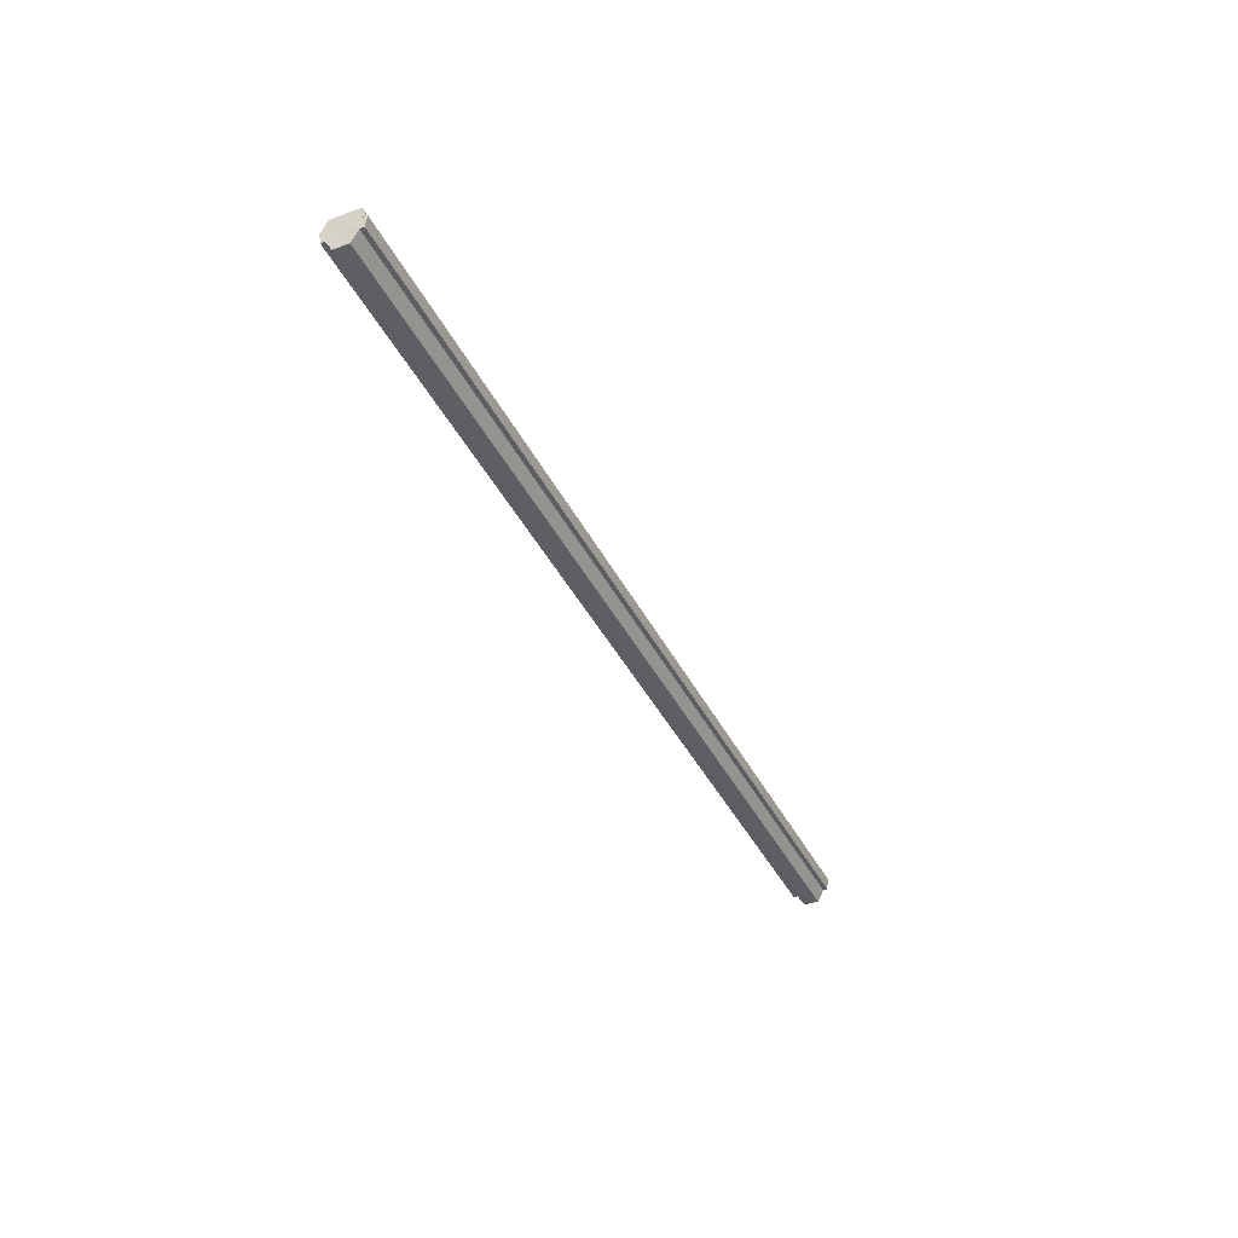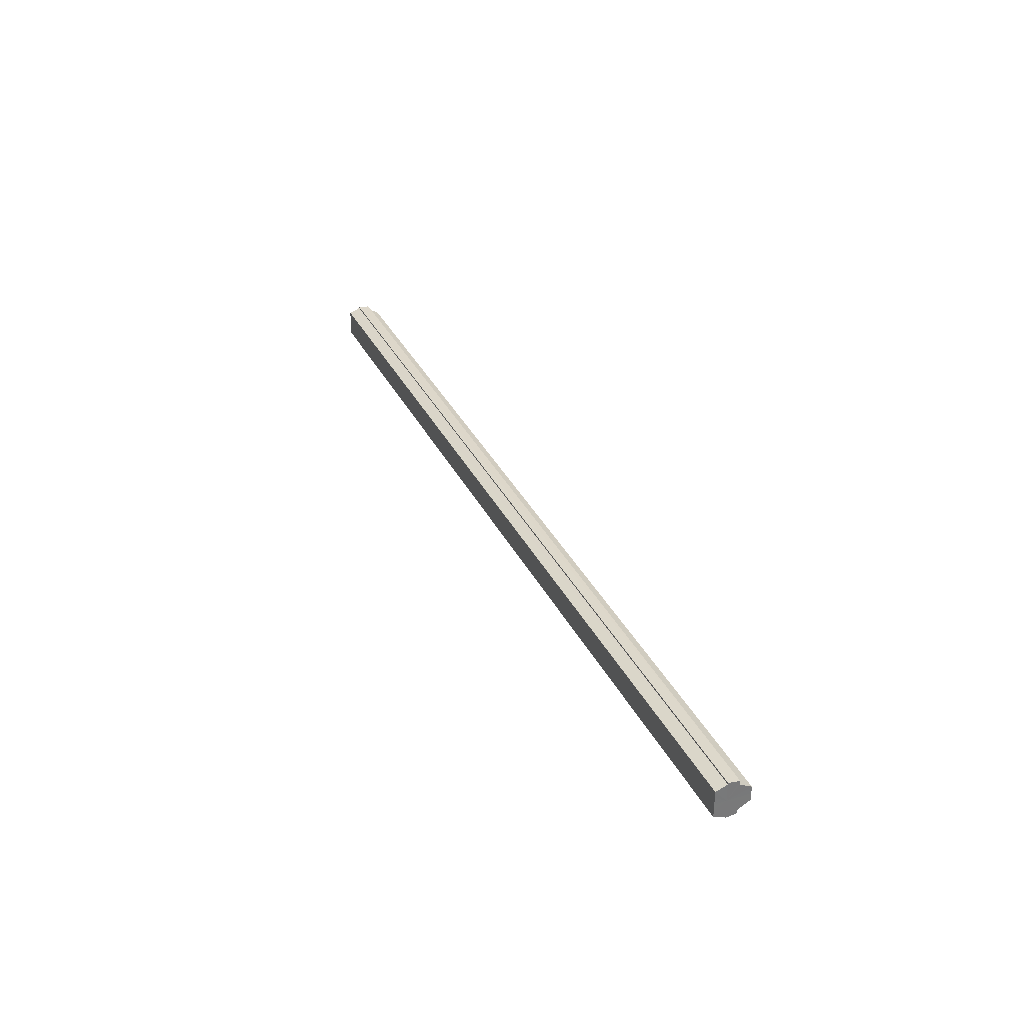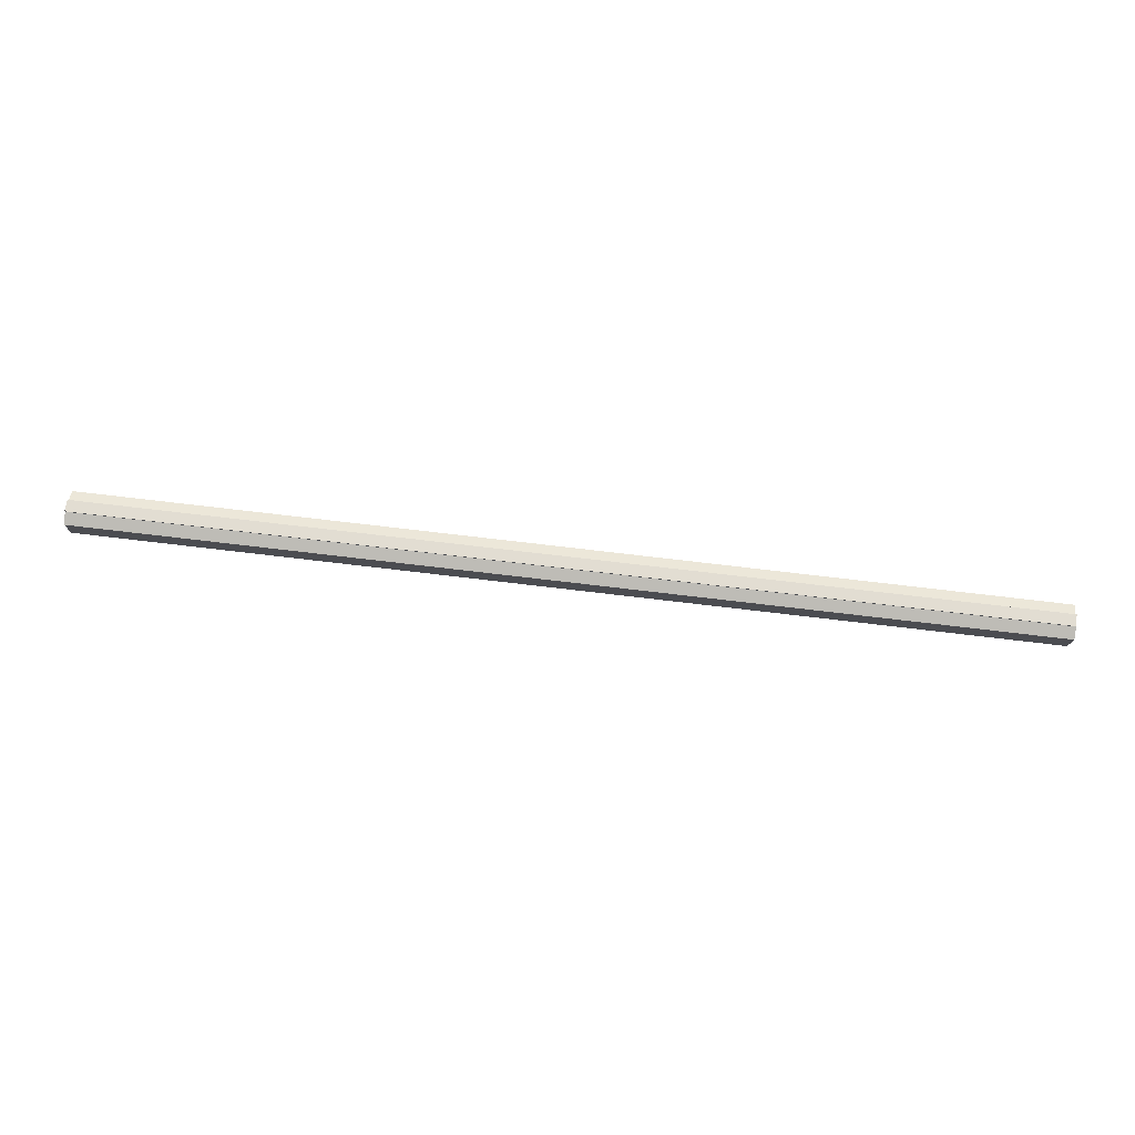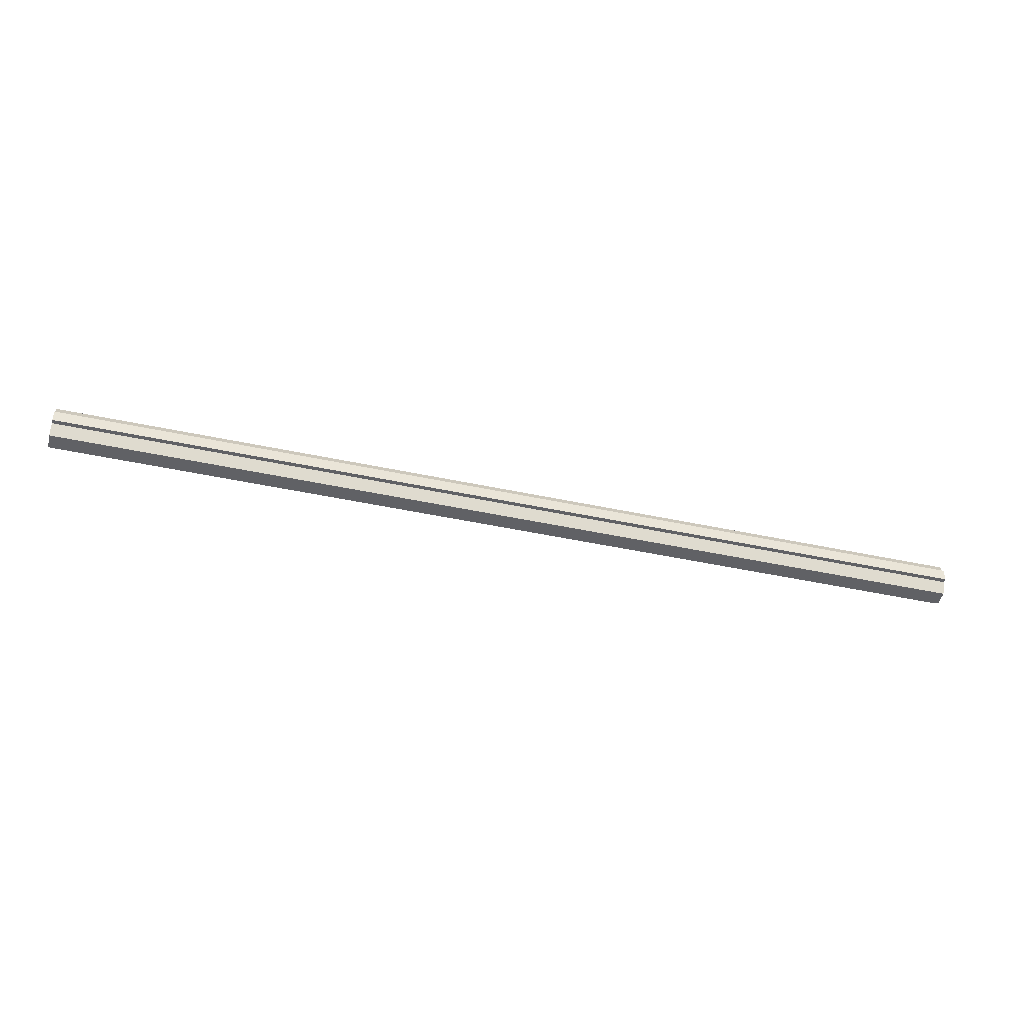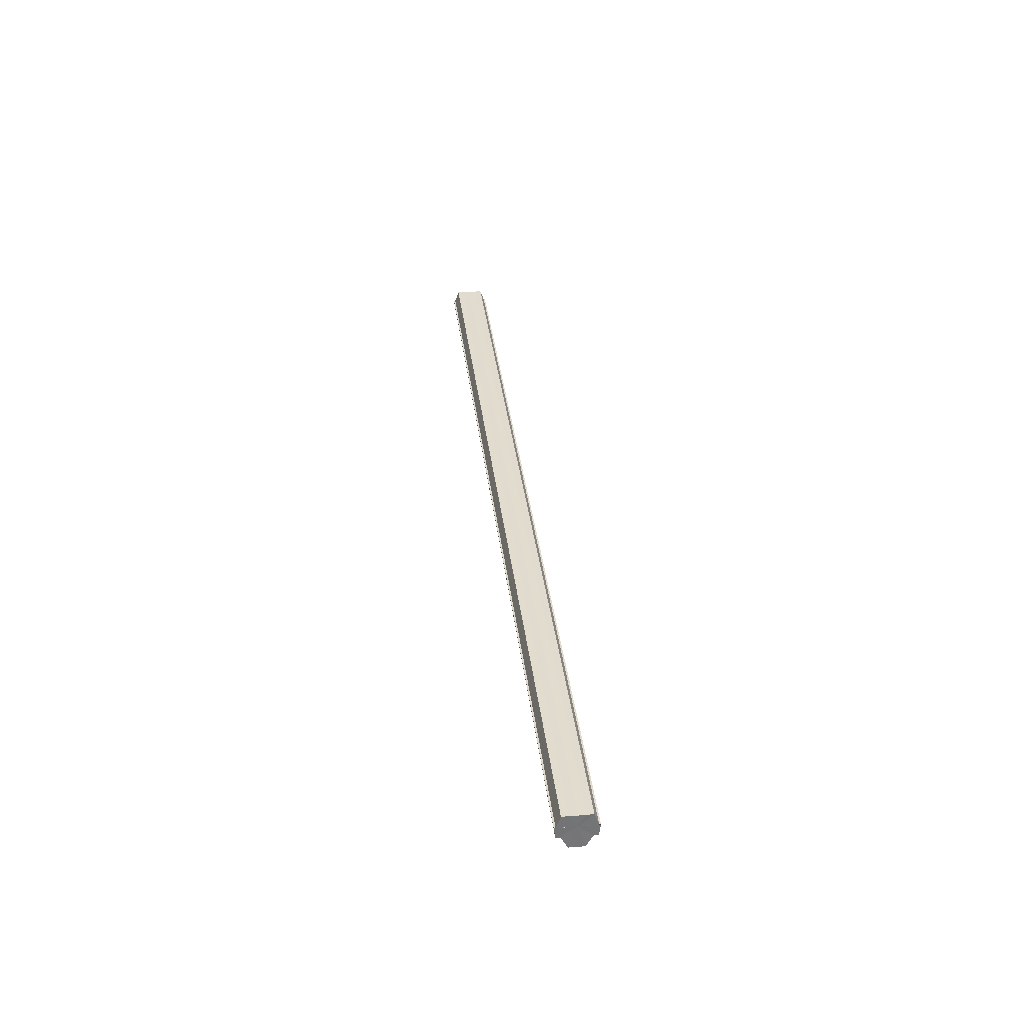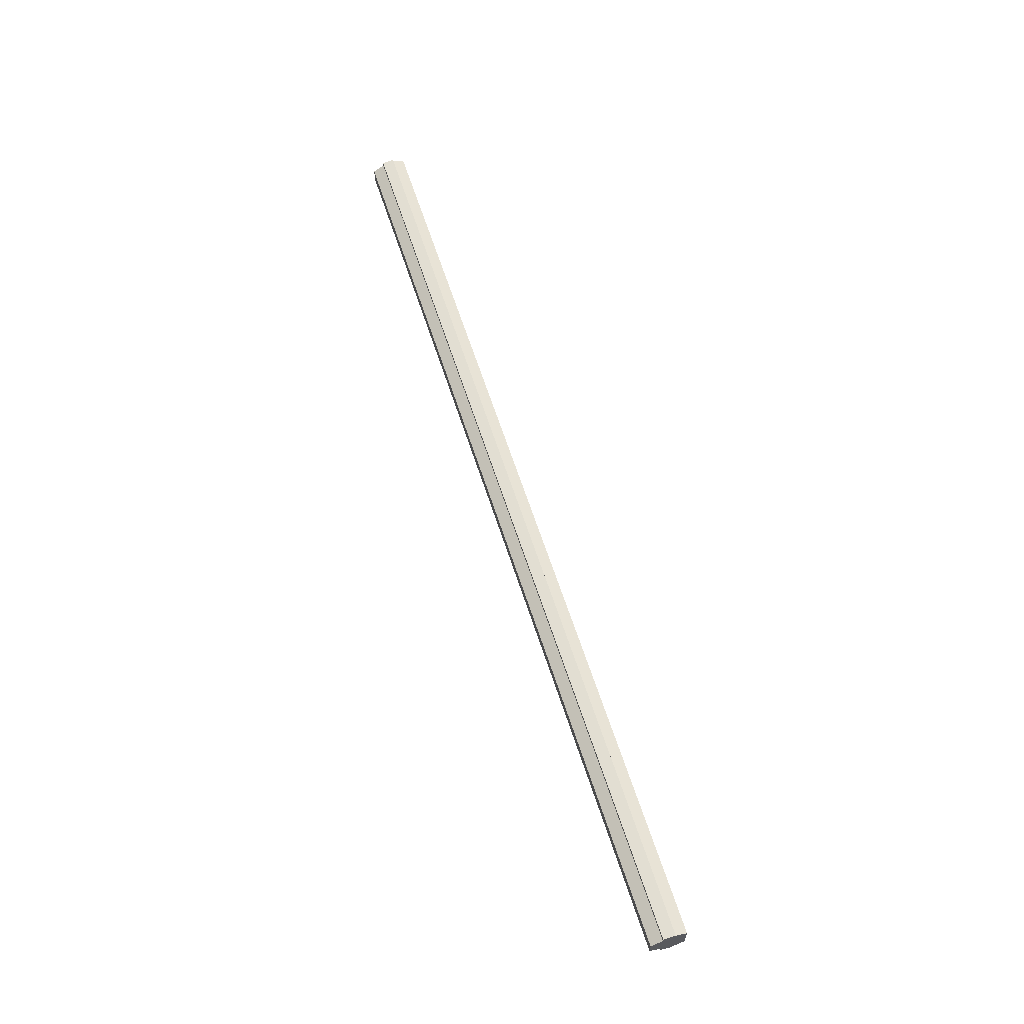
<metadata>
{"format":"obj","ext":"obj","renderer":"f3d","projection":"perspective","resolution":1024,"background":"white","views":[{"elev":-39.5,"azim":114.3,"up":"+Y"},{"elev":33.3,"azim":-112.9,"up":"+Z"},{"elev":75.5,"azim":-173.3,"up":"+Z"},{"elev":-49.2,"azim":-13.2,"up":"+Y"},{"elev":33.9,"azim":-96.5,"up":"+Y"},{"elev":61.3,"azim":72.4,"up":"+Z"}]}
</metadata>
<code>
o 10224
v 2252 1888 17.04
v 2252 1888 17.04
v 2251 1888 17.04
v 2252 1888 17.03
v 2251 1888 17.04
v 2252 1888 17.03
v 2251 1888 17.03
v 2252 1888 17.05
v 2251 1888 17.05
v 2252 1888 17.06
v 2251 1888 17.06
v 2252 1888 17.06
v 2251 1888 17.06
v 2251 1888 17.06
v 2252 1888 17.06
v 2252 1888 17.06
v 2251 1888 17.06
v 2251 1888 17.04
v 2252 1888 17.04
v 2251 1888 17.04
v 2252 1888 17.03
v 2251 1888 17.03
v 2251 1888 17.05
v 2252 1888 17.04
v 2251 1888 17.06
v 2252 1888 17.05
v 2251 1888 17.06
v 2252 1888 17.06
v 2252 1888 17.03
v 2251 1888 17.03
v 2252 1888 17.03
v 2251 1888 17.03
v 2252 1888 17.03
v 2251 1888 17.03
v 2251 1888 17.04
v 2251 1888 17.03
v 2251 1888 17.03
v 2251 1888 17.04
v 2251 1888 17.04
v 2251 1888 17.05
v 2251 1888 17.06
v 2251 1888 17.06
v 2251 1888 17.06
v 2251 1888 17.03
v 2251 1888 17.03
v 2251 1888 17.04
v 2251 1888 17.04
v 2251 1888 17.05
v 2251 1888 17.06
v 2251 1888 17.06
v 2252 1888 17.03
v 2252 1888 17.03
v 2251 1888 17.03
v 2252 1888 17.03
v 2251 1888 17.03
v 2252 1888 17.04
v 2252 1888 17.03
v 2252 1888 17.04
v 2252 1888 17.04
v 2252 1888 17.05
v 2252 1888 17.06
v 2252 1888 17.06
v 2251 1888 17.06
v 2251 1888 17.06
v 2252 1888 17.06
v 2251 1888 17.05
v 2252 1888 17.06
v 2251 1888 17.06
v 2251 1888 17.06
v 2252 1888 17.06
v 2252 1888 17.06
v 2251 1888 17.04
v 2252 1888 17.05
v 2251 1888 17.04
v 2252 1888 17.04
v 2251 1888 17.03
v 2252 1888 17.04
v 2251 1888 17.03
v 2252 1888 17.03
v 2252 1888 17.03
v 2252 1888 17.03
v 2252 1888 17.04
v 2251 1888 17.03
v 2252 1888 17.04
v 2251 1888 17.04
v 2252 1888 17.05
v 2251 1888 17.04
v 2252 1888 17.06
v 2251 1888 17.05
v 2252 1888 17.06
v 2251 1888 17.06
v 2252 1888 17.04
v 2252 1888 17.04
v 2252 1888 17.03
v 2252 1888 17.03
v 2252 1888 17.05
v 2252 1888 17.06
v 2252 1888 17.06
f 1 2 3
f 2 4 5
f 4 6 7
f 8 1 9
f 10 8 11
f 12 10 13
f 14 15 13
f 16 15 17
f 18 19 20
f 20 21 22
f 23 24 18
f 25 26 23
f 27 28 25
f 22 29 30
f 29 31 32
f 32 33 34
f 35 34 36
f 35 36 37
f 35 37 38
f 35 38 39
f 35 39 40
f 35 40 41
f 35 41 42
f 35 42 43
f 35 44 45
f 35 46 44
f 35 47 46
f 35 48 47
f 35 49 48
f 35 50 49
f 51 52 53
f 53 54 55
f 56 54 33
f 56 57 54
f 56 58 57
f 56 59 58
f 56 60 59
f 56 61 60
f 56 62 61
f 63 62 64
f 56 65 62
f 66 67 63
f 68 65 69
f 70 71 68
f 72 73 66
f 74 75 72
f 76 77 74
f 78 79 76
f 80 81 78
f 81 82 83
f 82 84 85
f 84 86 87
f 86 88 89
f 88 90 91
f 56 92 93
f 56 94 92
f 56 95 94
f 56 93 96
f 56 96 97
f 56 97 98

</code>
